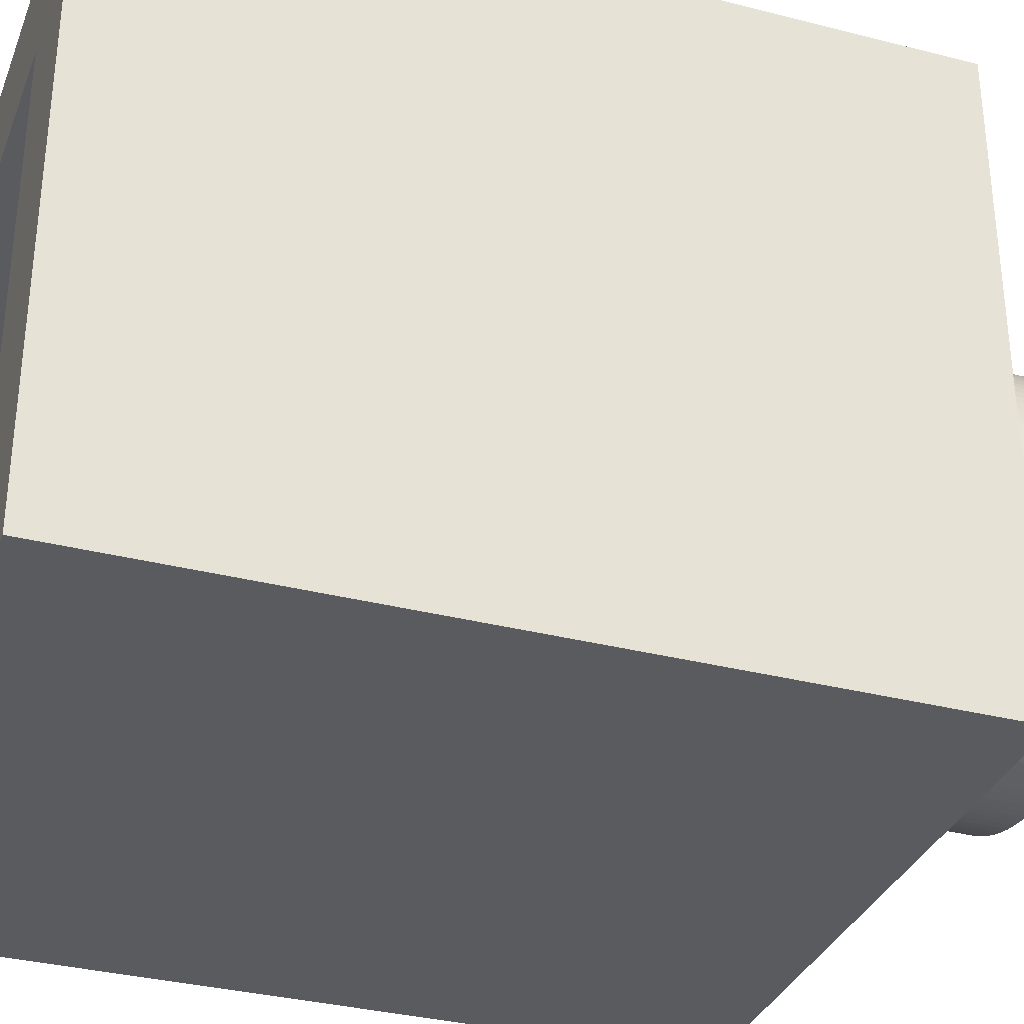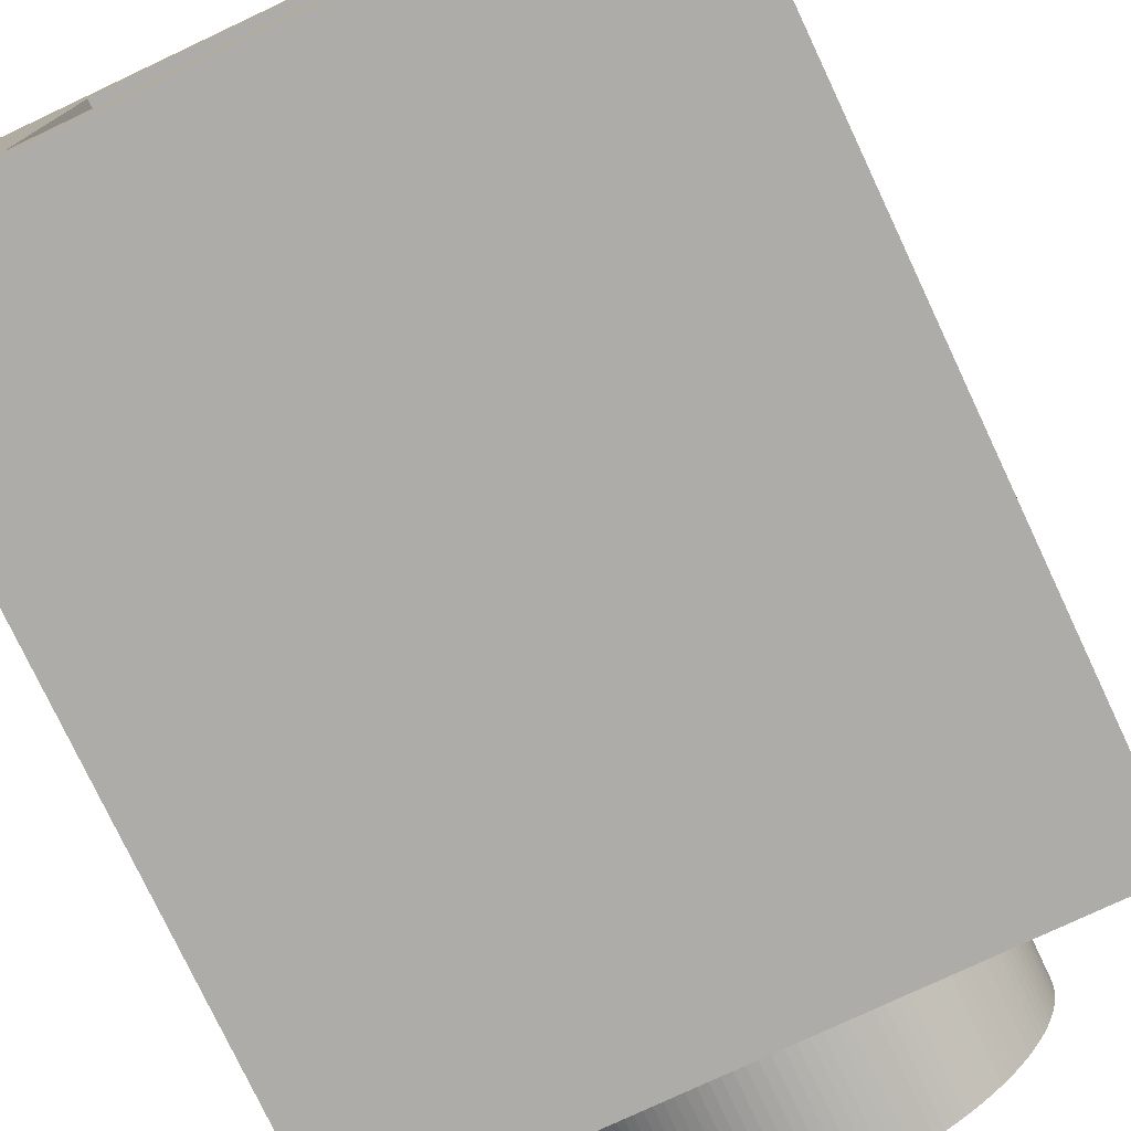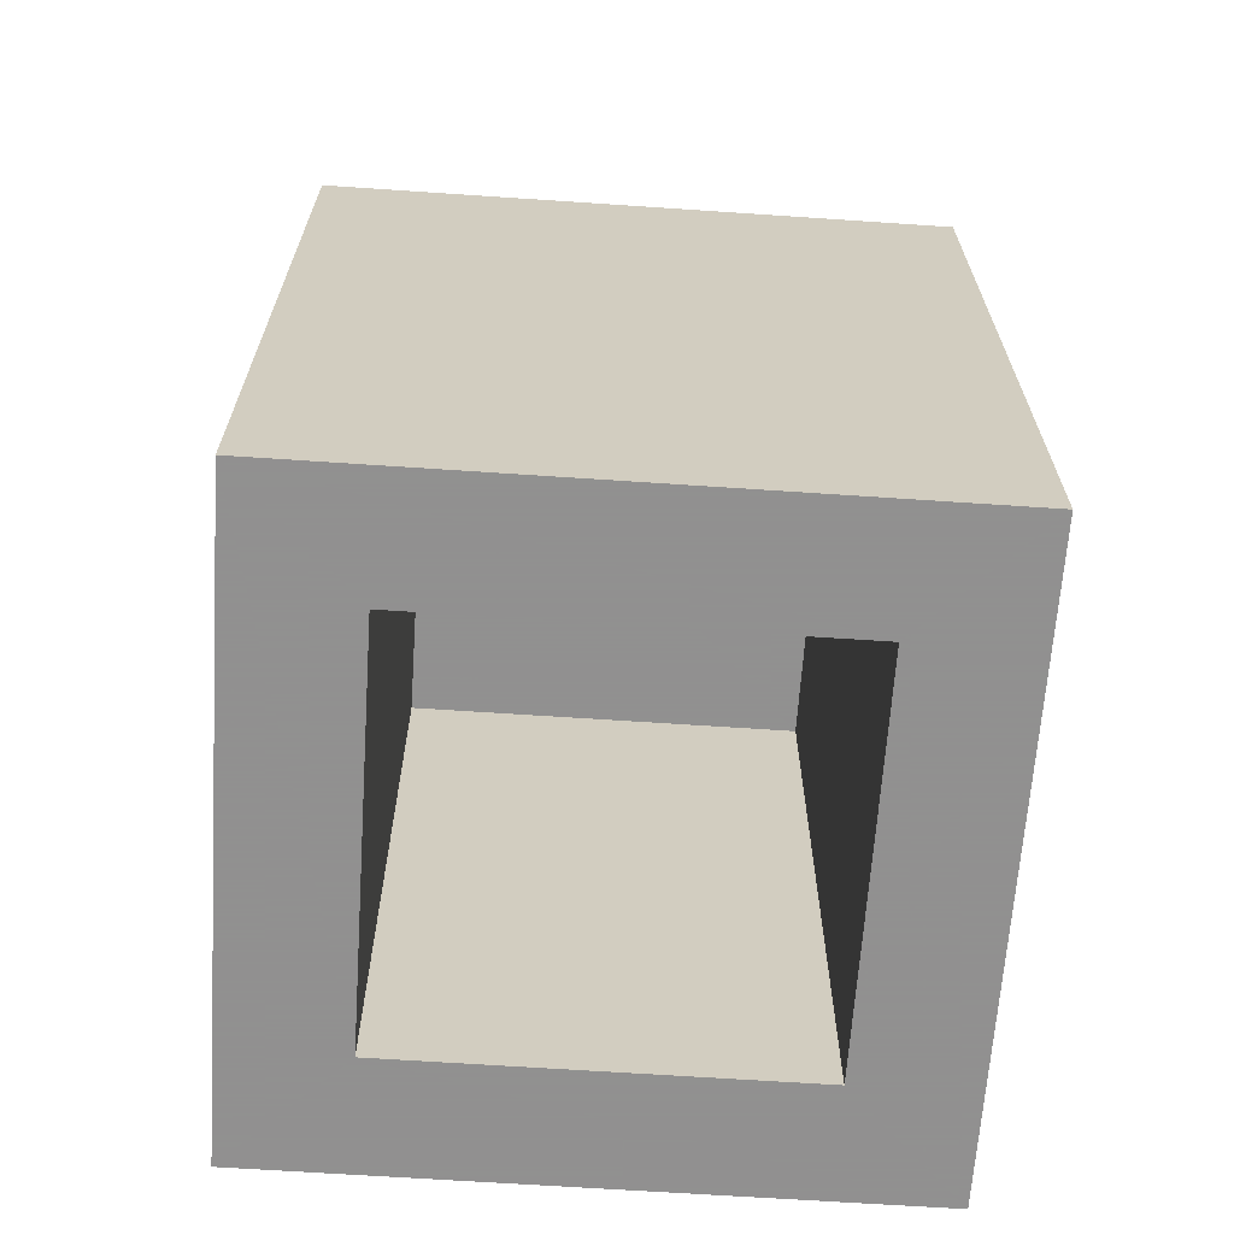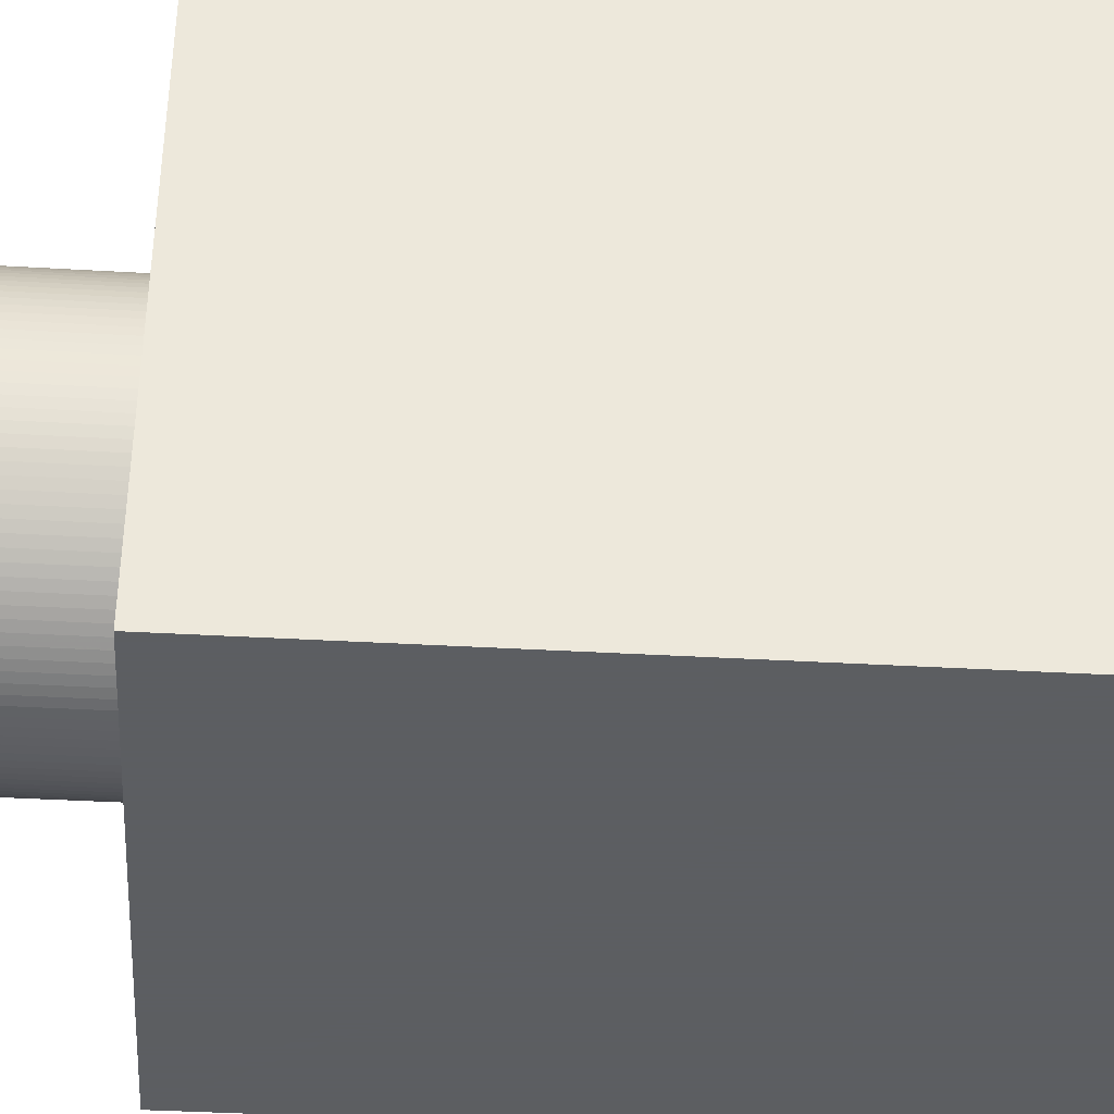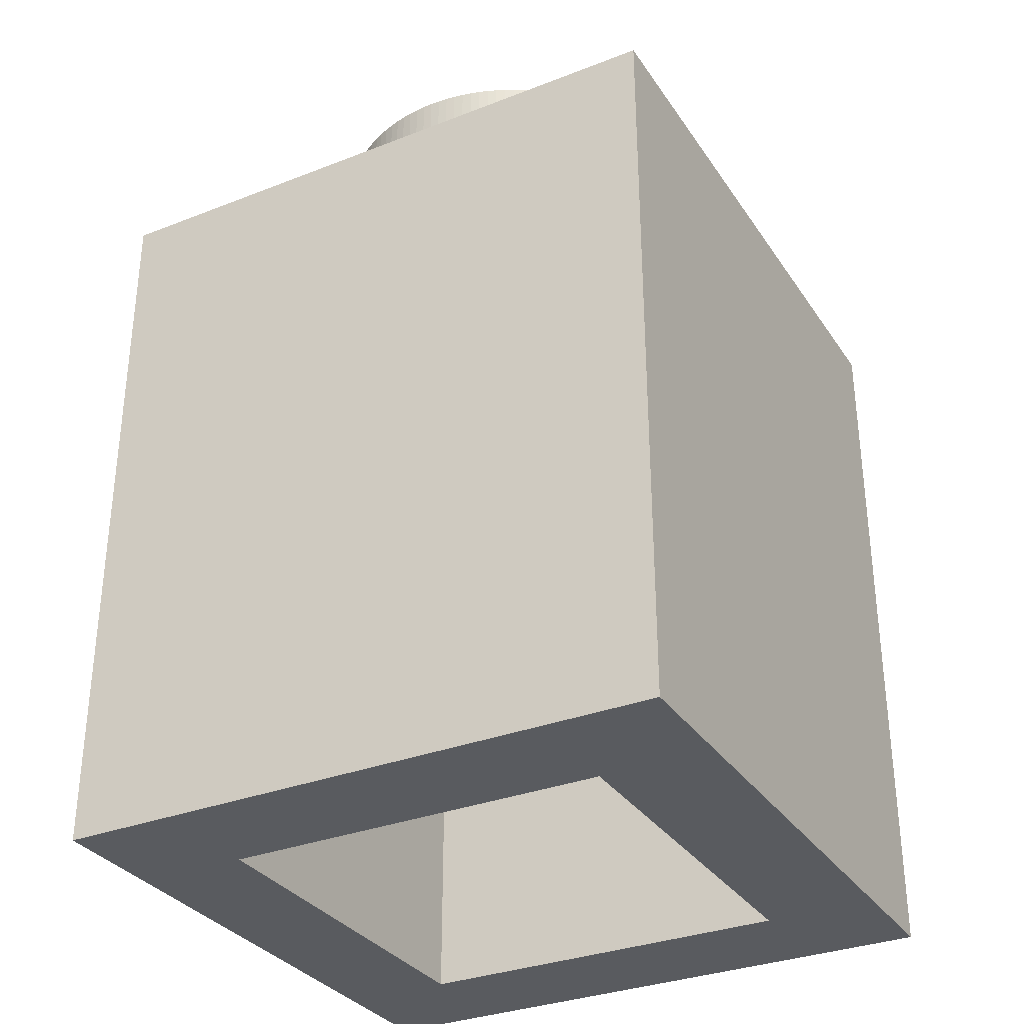
<metadata>
{"format":"obj","ext":"obj","renderer":"f3d","projection":"perspective","resolution":1024,"background":"white","views":[{"elev":-33.5,"azim":70.6,"up":"+Z"},{"elev":-76.9,"azim":25.2,"up":"+Z"},{"elev":-65.8,"azim":-3.9,"up":"+Y"},{"elev":-37.4,"azim":-94.3,"up":"+Z"},{"elev":-32.4,"azim":-151.5,"up":"+Y"}]}
</metadata>
<code>
o Object.1
v 1.45 -5.744 1.45
v 6.45 -5.744 1.45
v 1.45 2.306 1.45
v 1.45 2.306 6.45
v 6.45 2.306 1.45
v 6.45 2.306 6.45
v 1.45 -5.744 6.45
v 6.45 -5.744 6.45
v -1.3e-05 -5.744 7.9
v -1.3e-05 -5.744 -0
v 7.9 -5.744 -0
v 7.9 3.756 -0
v 7.9 3.756 7.9
v 6.45 3.756 3.95
v 6.447 3.756 3.823
v 6.447 5.756 3.823
v 6.437 5.756 3.697
v 1.463 5.756 3.697
v 1.479 5.756 3.571
v 1.479 3.756 3.571
v 1.463 3.756 3.697
v 1.453 5.756 3.823
v 1.453 3.756 3.823
v 1.45 5.756 3.95
v 6.45 5.756 3.95
v 6.447 5.756 4.077
v 6.447 3.756 4.077
v 6.437 3.756 4.203
v 6.421 3.756 4.329
v 6.437 5.756 4.203
v 6.421 5.756 4.329
v 1.463 5.756 4.203
v 1.479 5.756 4.329
v 6.399 5.756 4.453
v 6.399 3.756 4.453
v 6.37 3.756 4.577
v 6.335 3.756 4.698
v 6.37 5.756 4.577
v 6.335 5.756 4.698
v 1.53 5.756 4.577
v 1.565 5.756 4.698
v 6.294 5.756 4.818
v 6.294 3.756 4.818
v 6.247 3.756 4.936
v 6.195 3.756 5.051
v 6.247 5.756 4.936
v 6.195 5.756 5.051
v 1.653 5.756 4.936
v 1.706 5.756 5.051
v 6.136 5.756 5.163
v 6.136 3.756 5.163
v 6.072 3.756 5.272
v 6.002 3.756 5.378
v 6.072 5.756 5.272
v 6.002 5.756 5.378
v 1.828 5.756 5.272
v 1.898 5.756 5.378
v 5.927 5.756 5.48
v 5.927 3.756 5.48
v 5.847 3.756 5.578
v 5.762 3.756 5.672
v 5.847 5.756 5.578
v 5.762 5.756 5.672
v 2.053 5.756 5.578
v 2.138 5.756 5.672
v 5.672 5.756 5.762
v 5.672 3.756 5.762
v 5.578 3.756 5.847
v 5.48 3.756 5.927
v 5.578 5.756 5.847
v 5.48 5.756 5.927
v 2.322 5.756 5.847
v 2.42 5.756 5.927
v 5.378 5.756 6.002
v 5.378 3.756 6.002
v 5.272 3.756 6.072
v 5.163 3.756 6.136
v 5.272 5.756 6.072
v 5.163 5.756 6.136
v 2.628 5.756 6.072
v 2.737 5.756 6.136
v 5.051 5.756 6.195
v 5.051 3.756 6.195
v 4.936 3.756 6.247
v 4.818 3.756 6.294
v 4.936 5.756 6.247
v 4.818 5.756 6.294
v 2.964 5.756 6.247
v 3.082 5.756 6.294
v 4.698 5.756 6.335
v 4.698 3.756 6.335
v 4.577 3.756 6.37
v 4.453 3.756 6.399
v 4.577 5.756 6.37
v 4.453 5.756 6.399
v 3.323 5.756 6.37
v 3.447 5.756 6.399
v 4.329 5.756 6.421
v 4.329 3.756 6.421
v 4.203 3.756 6.437
v 4.077 3.756 6.447
v 4.203 5.756 6.437
v 4.077 5.756 6.447
v 3.697 5.756 6.437
v 3.823 5.756 6.447
v 3.95 5.756 6.45
v 3.95 3.756 6.45
v 3.823 3.756 6.447
v -1.3e-05 3.756 7.9
v 7.9 -5.744 7.9
v -1.3e-05 3.756 -0
v 1.45 3.756 3.95
v 1.453 3.756 4.077
v 1.453 5.756 4.077
v 1.463 3.756 4.203
v 1.479 3.756 4.329
v 1.501 5.756 4.453
v 1.501 3.756 4.453
v 1.53 3.756 4.577
v 1.565 3.756 4.698
v 1.606 5.756 4.818
v 1.606 3.756 4.818
v 1.653 3.756 4.936
v 1.706 3.756 5.051
v 1.764 5.756 5.163
v 1.764 3.756 5.163
v 1.828 3.756 5.272
v 1.898 3.756 5.378
v 1.973 5.756 5.48
v 1.973 3.756 5.48
v 2.053 3.756 5.578
v 2.138 3.756 5.672
v 2.228 5.756 5.762
v 2.228 3.756 5.762
v 2.322 3.756 5.847
v 2.42 3.756 5.927
v 2.522 5.756 6.002
v 2.522 3.756 6.002
v 2.628 3.756 6.072
v 2.737 3.756 6.136
v 2.849 5.756 6.195
v 2.849 3.756 6.195
v 2.964 3.756 6.247
v 3.082 3.756 6.294
v 3.202 5.756 6.335
v 3.202 3.756 6.335
v 3.323 3.756 6.37
v 3.447 3.756 6.399
v 3.571 5.756 6.421
v 3.571 3.756 6.421
v 3.697 3.756 6.437
v 1.501 3.756 3.447
v 1.53 3.756 3.323
v 1.501 5.756 3.447
v 6.421 5.756 3.571
v 6.399 5.756 3.447
v 1.53 5.756 3.323
v 6.37 5.756 3.323
v 1.565 5.756 3.202
v 1.565 3.756 3.202
v 1.606 3.756 3.082
v 1.653 3.756 2.964
v 1.606 5.756 3.082
v 1.653 5.756 2.964
v 6.294 5.756 3.082
v 6.247 5.756 2.964
v 1.706 5.756 2.849
v 1.706 3.756 2.849
v 1.764 3.756 2.737
v 1.828 3.756 2.628
v 1.764 5.756 2.737
v 1.828 5.756 2.628
v 6.136 5.756 2.737
v 6.072 5.756 2.628
v 1.898 5.756 2.522
v 1.898 3.756 2.522
v 1.973 3.756 2.42
v 2.053 3.756 2.322
v 1.973 5.756 2.42
v 2.053 5.756 2.322
v 5.927 5.756 2.42
v 5.847 5.756 2.322
v 2.138 5.756 2.228
v 2.138 3.756 2.228
v 2.228 3.756 2.138
v 2.322 3.756 2.053
v 2.228 5.756 2.138
v 2.322 5.756 2.053
v 5.672 5.756 2.138
v 5.578 5.756 2.053
v 2.42 5.756 1.973
v 2.42 3.756 1.973
v 2.522 3.756 1.898
v 2.628 3.756 1.828
v 2.522 5.756 1.898
v 2.628 5.756 1.828
v 5.378 5.756 1.898
v 5.272 5.756 1.828
v 2.737 5.756 1.764
v 2.737 3.756 1.764
v 2.849 3.756 1.705
v 2.964 3.756 1.653
v 2.849 5.756 1.705
v 2.964 5.756 1.653
v 5.051 5.756 1.705
v 4.936 5.756 1.653
v 3.082 5.756 1.606
v 3.082 3.756 1.606
v 3.202 3.756 1.565
v 3.323 3.756 1.53
v 3.202 5.756 1.565
v 3.323 5.756 1.53
v 4.698 5.756 1.565
v 4.577 5.756 1.53
v 3.447 5.756 1.501
v 3.447 3.756 1.501
v 3.571 3.756 1.479
v 3.697 3.756 1.463
v 3.571 5.756 1.479
v 3.697 5.756 1.463
v 4.329 5.756 1.479
v 4.203 5.756 1.463
v 3.823 5.756 1.453
v 3.823 3.756 1.453
v 3.95 3.756 1.45
v 4.077 3.756 1.453
v 3.95 5.756 1.45
v 4.077 5.756 1.453
v 4.203 3.756 1.463
v 4.329 3.756 1.479
v 4.453 3.756 1.501
v 4.453 5.756 1.501
v 4.577 3.756 1.53
v 4.698 3.756 1.565
v 4.818 3.756 1.606
v 4.818 5.756 1.606
v 4.936 3.756 1.653
v 5.051 3.756 1.705
v 5.163 3.756 1.764
v 5.163 5.756 1.764
v 5.272 3.756 1.828
v 5.378 3.756 1.898
v 5.48 3.756 1.973
v 5.48 5.756 1.973
v 5.578 3.756 2.053
v 5.672 3.756 2.138
v 5.762 3.756 2.228
v 5.762 5.756 2.228
v 5.847 3.756 2.322
v 5.927 3.756 2.42
v 6.002 3.756 2.522
v 6.002 5.756 2.522
v 6.072 3.756 2.628
v 6.136 3.756 2.737
v 6.195 3.756 2.849
v 6.195 5.756 2.849
v 6.247 3.756 2.964
v 6.294 3.756 3.082
v 6.335 3.756 3.202
v 6.335 5.756 3.202
v 6.37 3.756 3.323
v 6.399 3.756 3.447
v 6.421 3.756 3.571
v 6.437 3.756 3.697
f 1 2 3
f 4 1 3
f 3 5 4
f 4 5 6
f 6 7 4
f 8 7 6
f 8 9 7
f 7 9 1
f 1 9 10
f 1 10 11
f 11 10 12
f 13 11 12
f 14 13 12
f 14 12 15
f 16 14 15
f 16 15 17
f 18 16 17
f 18 17 19
f 19 20 18
f 18 20 21
f 18 21 22
f 22 21 23
f 22 23 24
f 25 22 24
f 25 24 26
f 26 27 25
f 25 27 14
f 26 28 27
f 28 13 27
f 29 13 28
f 30 29 28
f 31 29 30
f 30 32 31
f 31 32 33
f 31 33 34
f 34 35 31
f 34 36 35
f 36 13 35
f 37 13 36
f 38 37 36
f 39 37 38
f 38 40 39
f 39 40 41
f 39 41 42
f 42 43 39
f 42 44 43
f 44 13 43
f 45 13 44
f 46 45 44
f 47 45 46
f 46 48 47
f 47 48 49
f 47 49 50
f 50 51 47
f 50 52 51
f 52 13 51
f 53 13 52
f 54 53 52
f 55 53 54
f 54 56 55
f 55 56 57
f 55 57 58
f 58 59 55
f 58 60 59
f 60 13 59
f 61 13 60
f 62 61 60
f 63 61 62
f 62 64 63
f 63 64 65
f 63 65 66
f 66 67 63
f 66 68 67
f 68 13 67
f 69 13 68
f 70 69 68
f 71 69 70
f 70 72 71
f 71 72 73
f 71 73 74
f 74 75 71
f 74 76 75
f 76 13 75
f 77 13 76
f 78 77 76
f 79 77 78
f 78 80 79
f 79 80 81
f 79 81 82
f 82 83 79
f 82 84 83
f 84 13 83
f 85 13 84
f 86 85 84
f 87 85 86
f 86 88 87
f 87 88 89
f 87 89 90
f 90 91 87
f 90 92 91
f 92 13 91
f 93 13 92
f 94 93 92
f 95 93 94
f 94 96 95
f 95 96 97
f 95 97 98
f 98 99 95
f 98 100 99
f 100 13 99
f 101 13 100
f 102 101 100
f 103 101 102
f 102 104 103
f 103 104 105
f 103 105 106
f 106 107 103
f 106 108 107
f 108 109 107
f 107 109 13
f 109 110 13
f 9 110 109
f 111 9 109
f 112 111 109
f 112 109 113
f 114 112 113
f 114 113 32
f 32 113 115
f 24 112 114
f 113 109 115
f 115 109 116
f 33 115 116
f 33 116 117
f 117 116 118
f 117 118 40
f 40 118 119
f 118 109 119
f 119 109 120
f 41 119 120
f 41 120 121
f 121 120 122
f 121 122 48
f 48 122 123
f 122 109 123
f 123 109 124
f 49 123 124
f 49 124 125
f 125 124 126
f 125 126 56
f 56 126 127
f 126 109 127
f 127 109 128
f 57 127 128
f 57 128 129
f 129 128 130
f 129 130 64
f 64 130 131
f 130 109 131
f 131 109 132
f 65 131 132
f 65 132 133
f 133 132 134
f 133 134 72
f 72 134 135
f 134 109 135
f 135 109 136
f 73 135 136
f 73 136 137
f 137 136 138
f 137 138 80
f 80 138 139
f 138 109 139
f 139 109 140
f 81 139 140
f 81 140 141
f 141 140 142
f 141 142 88
f 88 142 143
f 142 109 143
f 143 109 144
f 89 143 144
f 89 144 145
f 145 144 146
f 145 146 96
f 96 146 147
f 146 109 147
f 147 109 148
f 97 147 148
f 97 148 149
f 149 148 150
f 149 150 104
f 104 150 151
f 150 109 151
f 148 109 150
f 144 109 146
f 140 109 142
f 136 109 138
f 132 109 134
f 128 109 130
f 124 109 126
f 120 109 122
f 116 109 118
f 23 111 112
f 151 109 108
f 105 151 108
f 105 108 106
f 104 151 105
f 102 149 104
f 98 149 102
f 103 107 101
f 107 13 101
f 102 100 98
f 98 97 149
f 96 147 97
f 94 145 96
f 90 145 94
f 95 99 93
f 99 13 93
f 94 92 90
f 90 89 145
f 88 143 89
f 86 141 88
f 82 141 86
f 87 91 85
f 91 13 85
f 86 84 82
f 82 81 141
f 80 139 81
f 78 137 80
f 74 137 78
f 79 83 77
f 83 13 77
f 78 76 74
f 74 73 137
f 72 135 73
f 70 133 72
f 66 133 70
f 71 75 69
f 75 13 69
f 70 68 66
f 66 65 133
f 64 131 65
f 62 129 64
f 58 129 62
f 63 67 61
f 67 13 61
f 62 60 58
f 58 57 129
f 56 127 57
f 54 125 56
f 50 125 54
f 55 59 53
f 59 13 53
f 54 52 50
f 50 49 125
f 48 123 49
f 46 121 48
f 42 121 46
f 47 51 45
f 51 13 45
f 46 44 42
f 42 41 121
f 40 119 41
f 38 117 40
f 34 117 38
f 39 43 37
f 43 13 37
f 38 36 34
f 34 33 117
f 32 115 33
f 30 114 32
f 26 114 30
f 31 35 29
f 35 13 29
f 30 28 26
f 26 24 114
f 16 22 25
f 24 23 112
f 21 111 23
f 20 111 21
f 152 111 20
f 153 111 152
f 154 153 152
f 154 152 19
f 19 155 154
f 154 155 156
f 154 156 157
f 157 156 158
f 157 158 159
f 159 160 157
f 157 160 153
f 159 161 160
f 161 111 160
f 162 111 161
f 163 162 161
f 164 162 163
f 163 165 164
f 164 165 166
f 164 166 167
f 167 168 164
f 167 169 168
f 169 111 168
f 170 111 169
f 171 170 169
f 172 170 171
f 171 173 172
f 172 173 174
f 172 174 175
f 175 176 172
f 175 177 176
f 177 111 176
f 178 111 177
f 179 178 177
f 180 178 179
f 179 181 180
f 180 181 182
f 180 182 183
f 183 184 180
f 183 185 184
f 185 111 184
f 186 111 185
f 187 186 185
f 188 186 187
f 187 189 188
f 188 189 190
f 188 190 191
f 191 192 188
f 191 193 192
f 193 111 192
f 194 111 193
f 195 194 193
f 196 194 195
f 195 197 196
f 196 197 198
f 196 198 199
f 199 200 196
f 199 201 200
f 201 111 200
f 202 111 201
f 203 202 201
f 204 202 203
f 203 205 204
f 204 205 206
f 204 206 207
f 207 208 204
f 207 209 208
f 209 111 208
f 210 111 209
f 211 210 209
f 212 210 211
f 211 213 212
f 212 213 214
f 212 214 215
f 215 216 212
f 215 217 216
f 217 111 216
f 218 111 217
f 219 218 217
f 220 218 219
f 219 221 220
f 220 221 222
f 220 222 223
f 223 224 220
f 223 225 224
f 225 111 224
f 225 12 111
f 226 12 225
f 227 226 225
f 228 226 227
f 223 228 227
f 228 229 226
f 222 229 228
f 222 230 229
f 230 12 229
f 231 12 230
f 221 231 230
f 232 231 221
f 232 233 231
f 214 233 232
f 214 234 233
f 234 12 233
f 235 12 234
f 213 235 234
f 236 235 213
f 236 237 235
f 206 237 236
f 206 238 237
f 238 12 237
f 239 12 238
f 205 239 238
f 240 239 205
f 240 241 239
f 198 241 240
f 198 242 241
f 242 12 241
f 243 12 242
f 197 243 242
f 244 243 197
f 244 245 243
f 190 245 244
f 190 246 245
f 246 12 245
f 247 12 246
f 189 247 246
f 248 247 189
f 248 249 247
f 182 249 248
f 182 250 249
f 250 12 249
f 251 12 250
f 181 251 250
f 252 251 181
f 252 253 251
f 174 253 252
f 174 254 253
f 254 12 253
f 255 12 254
f 173 255 254
f 256 255 173
f 256 257 255
f 166 257 256
f 166 258 257
f 258 12 257
f 259 12 258
f 165 259 258
f 260 259 165
f 260 261 259
f 158 261 260
f 158 262 261
f 262 12 261
f 263 12 262
f 156 263 262
f 264 12 263
f 155 264 263
f 17 264 155
f 261 12 259
f 257 12 255
f 253 12 251
f 249 12 247
f 245 12 243
f 241 12 239
f 237 12 235
f 233 12 231
f 229 12 226
f 227 225 223
f 223 222 228
f 221 230 222
f 219 232 221
f 215 232 219
f 220 224 218
f 224 111 218
f 219 217 215
f 215 214 232
f 213 234 214
f 211 236 213
f 207 236 211
f 212 216 210
f 216 111 210
f 211 209 207
f 207 206 236
f 205 238 206
f 203 240 205
f 199 240 203
f 204 208 202
f 208 111 202
f 203 201 199
f 199 198 240
f 197 242 198
f 195 244 197
f 191 244 195
f 196 200 194
f 200 111 194
f 195 193 191
f 191 190 244
f 189 246 190
f 187 248 189
f 183 248 187
f 188 192 186
f 192 111 186
f 187 185 183
f 183 182 248
f 181 250 182
f 179 252 181
f 175 252 179
f 180 184 178
f 184 111 178
f 179 177 175
f 175 174 252
f 173 254 174
f 171 256 173
f 167 256 171
f 172 176 170
f 176 111 170
f 171 169 167
f 167 166 256
f 165 258 166
f 163 260 165
f 159 260 163
f 164 168 162
f 168 111 162
f 163 161 159
f 159 158 260
f 156 262 158
f 155 263 156
f 157 153 154
f 160 111 153
f 19 152 20
f 19 17 155
f 22 16 18
f 17 15 264
f 25 14 16
f 15 12 264
f 27 13 14
f 110 11 13
f 2 11 110
f 2 110 8
f 2 8 5
f 12 10 111
f 10 9 111
f 8 110 9
f 5 8 6
f 7 1 4
f 3 2 5
f 1 11 2

</code>
